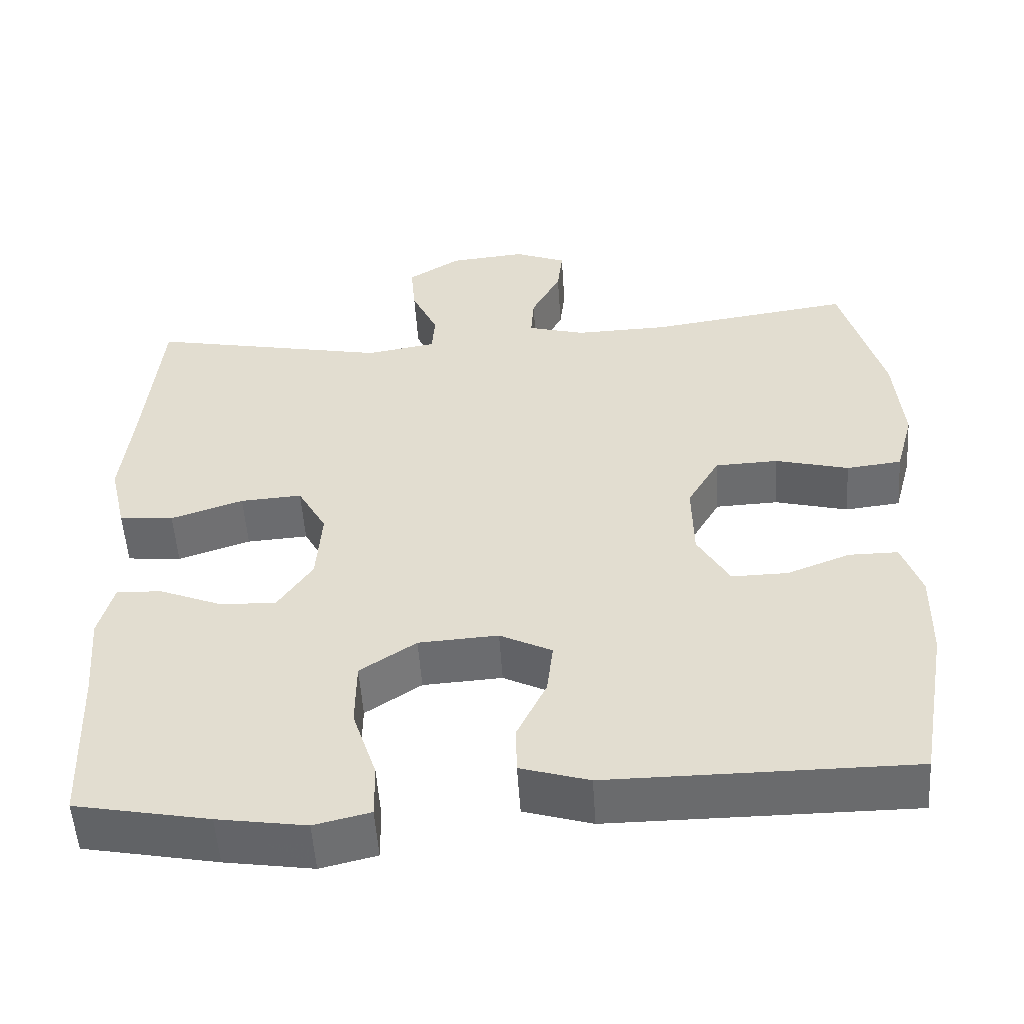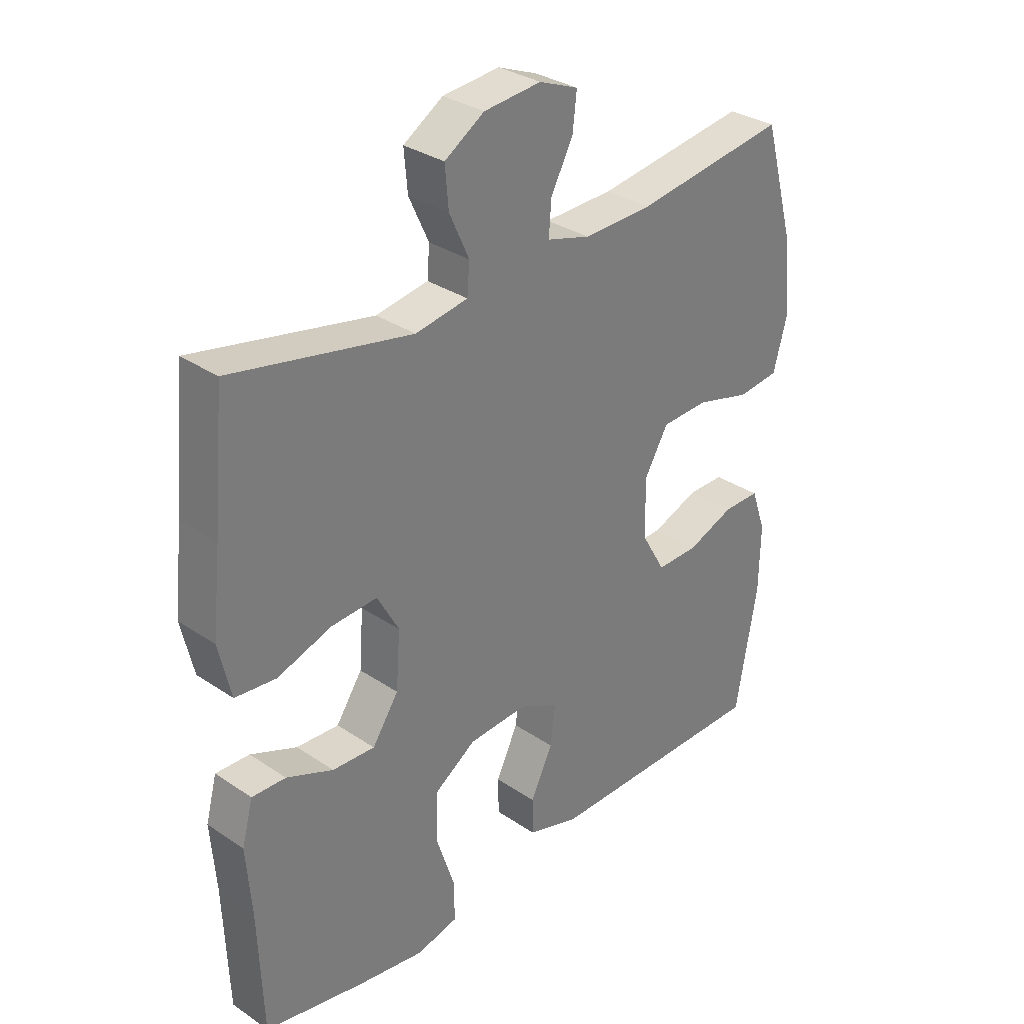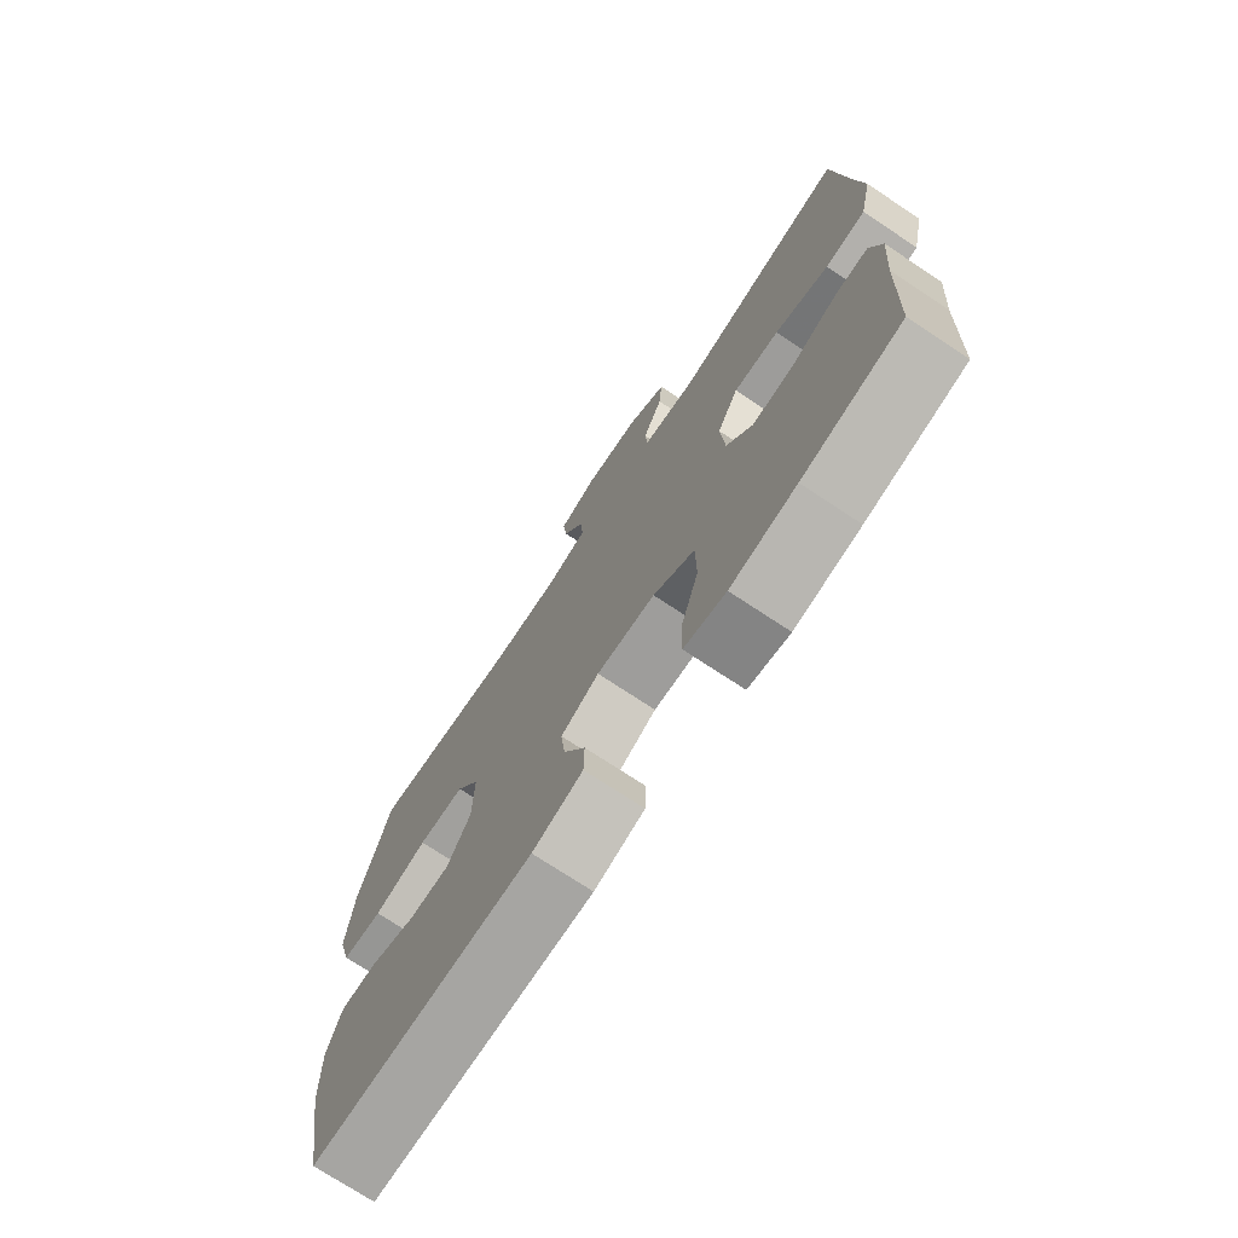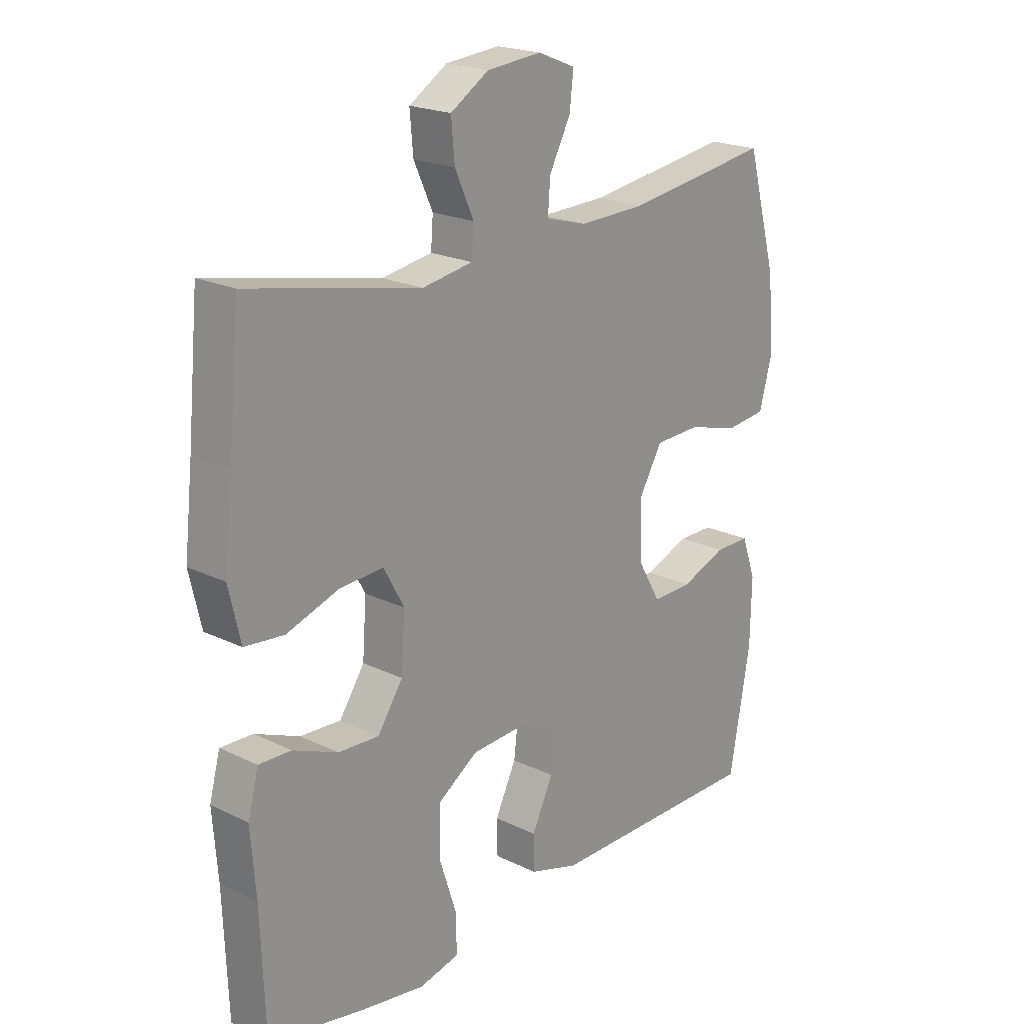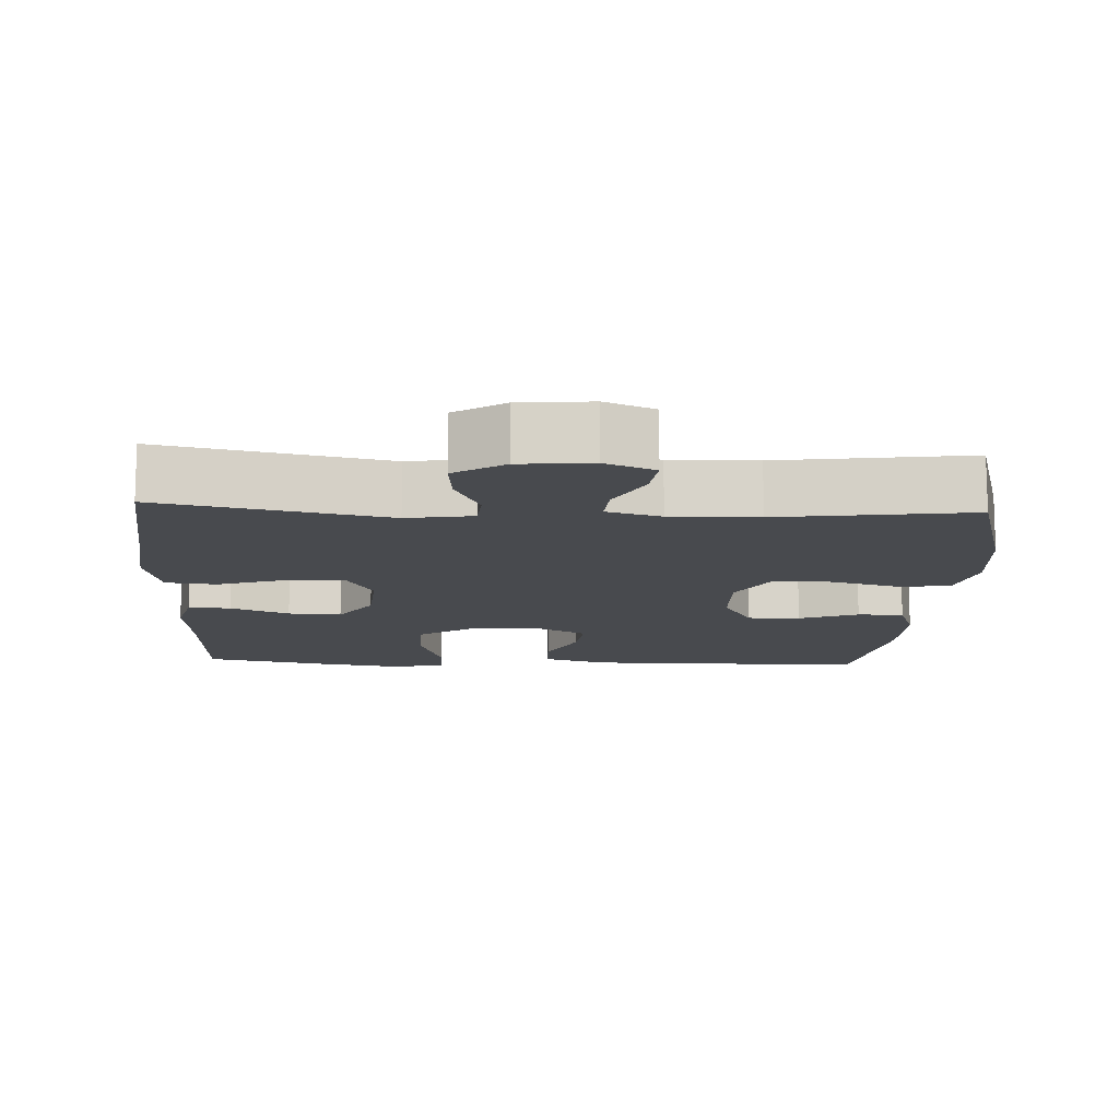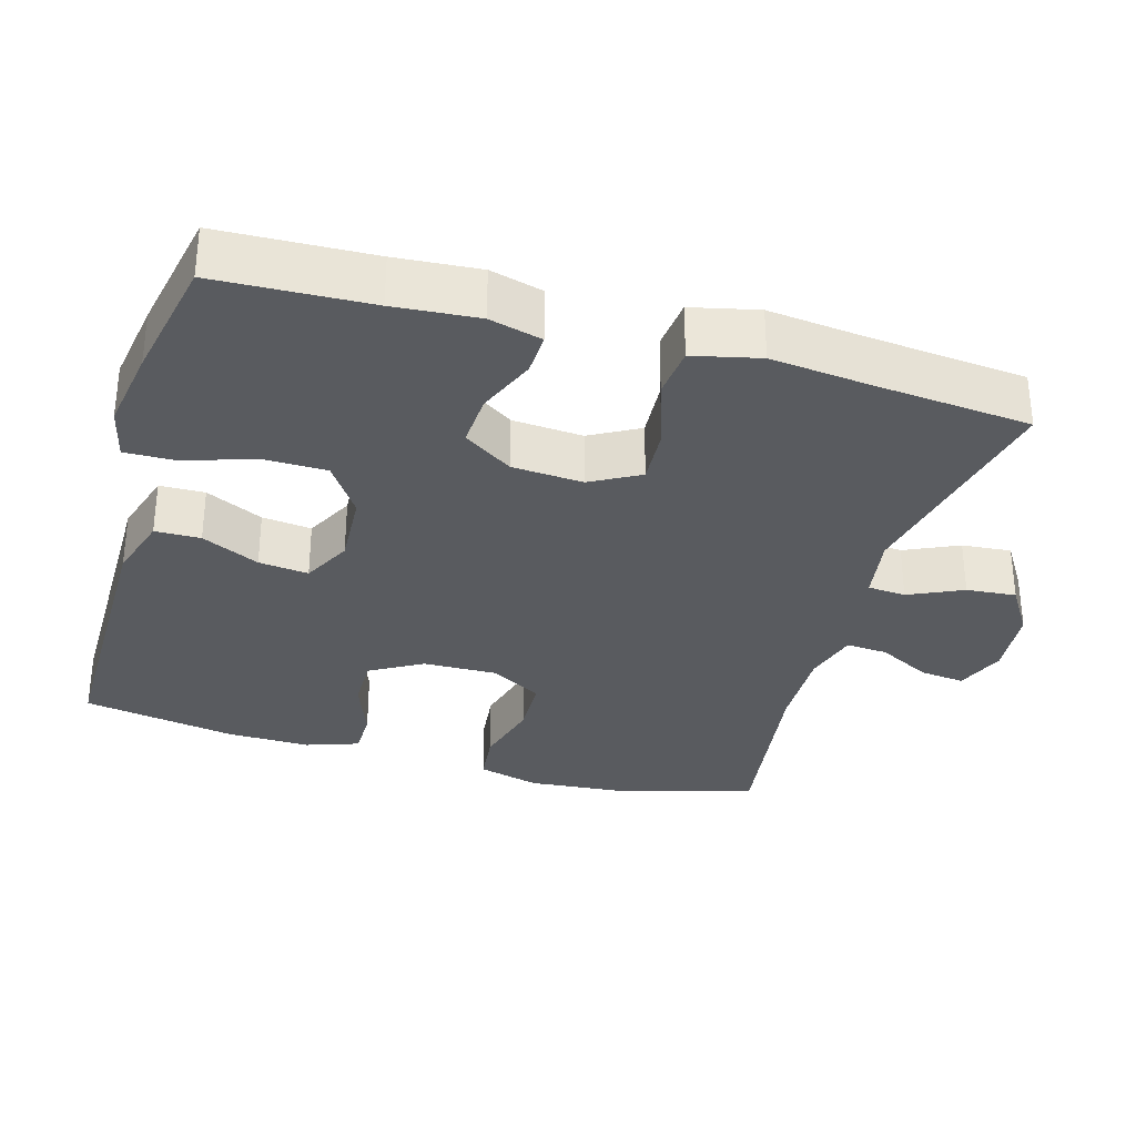
<metadata>
{"format":"obj","ext":"obj","renderer":"f3d","projection":"perspective","resolution":1024,"background":"white","views":[{"elev":-53.2,"azim":3.8,"up":"+Z"},{"elev":31.9,"azim":-46.5,"up":"+Z"},{"elev":-73.6,"azim":-123.5,"up":"+Z"},{"elev":20.8,"azim":-48.8,"up":"+Z"},{"elev":-12.9,"azim":-2.9,"up":"+Y"},{"elev":-32.1,"azim":-106.1,"up":"+Y"}]}
</metadata>
<code>
v -0.5 0.07 0.5
v -0.192 0.07 0.437
v -0.102 0.07 0.452
v -0.098 0.07 0.504
v -0.132 0.07 0.578
v -0.138 0.07 0.646
v -0.07 0.07 0.689
v 0.028 0.07 0.698
v 0.095 0.07 0.671
v 0.088 0.07 0.61
v 0.05 0.07 0.538
v 0.046 0.07 0.481
v 0.12 0.07 0.46
v 0.239 0.07 0.463
v 0.5 0.07 0.5
v 0.554 0.07 0.306
v 0.565 0.07 0.178
v 0.542 0.07 0.093
v 0.471 0.07 0.085
v 0.377 0.07 0.11
v 0.296 0.07 0.107
v 0.255 0.07 0.036
v 0.257 0.07 -0.065
v 0.298 0.07 -0.136
v 0.37 0.07 -0.135
v 0.451 0.07 -0.104
v 0.514 0.07 -0.104
v 0.539 0.07 -0.176
v 0.537 0.07 -0.29
v 0.5 0.07 -0.5
v 0.111 0.07 -0.5
v 0.023 0.07 -0.473
v 0.022 0.07 -0.411
v 0.06 0.07 -0.332
v 0.068 0.07 -0.264
v 0.001 0.07 -0.23
v -0.101 0.07 -0.236
v -0.173 0.07 -0.284
v -0.174 0.07 -0.371
v -0.143 0.07 -0.466
v -0.142 0.07 -0.535
v -0.214 0.07 -0.552
v -0.328 0.07 -0.534
v -0.5 0.07 -0.5
v -0.508 0.07 -0.29
v -0.517 0.07 -0.175
v -0.498 0.07 -0.103
v -0.44 0.07 -0.105
v -0.36 0.07 -0.138
v -0.287 0.07 -0.142
v -0.242 0.07 -0.075
v -0.235 0.07 0.022
v -0.272 0.07 0.089
v -0.351 0.07 0.084
v -0.444 0.07 0.053
v -0.514 0.07 0.06
v -0.535 0.07 0.151
v -0.52 0.07 0.288
v -0.5 0 0.5
v -0.192 0 0.437
v -0.102 0 0.452
v -0.098 0 0.504
v -0.132 0 0.578
v -0.138 0 0.646
v -0.07 0 0.689
v 0.028 0 0.698
v 0.095 0 0.671
v 0.088 0 0.61
v 0.05 0 0.538
v 0.046 0 0.481
v 0.12 0 0.46
v 0.239 0 0.463
v 0.5 0 0.5
v 0.554 0 0.306
v 0.565 0 0.178
v 0.542 0 0.093
v 0.471 0 0.085
v 0.377 0 0.11
v 0.296 0 0.107
v 0.255 0 0.036
v 0.257 0 -0.065
v 0.298 0 -0.136
v 0.37 0 -0.135
v 0.451 0 -0.104
v 0.514 0 -0.104
v 0.539 0 -0.176
v 0.537 0 -0.29
v 0.5 0 -0.5
v 0.111 0 -0.5
v 0.023 0 -0.473
v 0.022 0 -0.411
v 0.06 0 -0.332
v 0.068 0 -0.264
v 0.001 0 -0.23
v -0.101 0 -0.236
v -0.173 0 -0.284
v -0.174 0 -0.371
v -0.143 0 -0.466
v -0.142 0 -0.535
v -0.214 0 -0.552
v -0.328 0 -0.534
v -0.5 0 -0.5
v -0.508 0 -0.29
v -0.517 0 -0.175
v -0.498 0 -0.103
v -0.44 0 -0.105
v -0.36 0 -0.138
v -0.287 0 -0.142
v -0.242 0 -0.075
v -0.235 0 0.022
v -0.272 0 0.089
v -0.351 0 0.084
v -0.444 0 0.053
v -0.514 0 0.06
v -0.535 0 0.151
v -0.52 0 0.288
f 56 57 58
f 55 56 58
f 54 55 58
f 58 1 2
f 54 58 2
f 53 54 2
f 52 53 2 3
f 51 52 3
f 47 48 49
f 46 47 49
f 45 46 49
f 45 49 50
f 44 45 50
f 43 44 50
f 42 43 50
f 41 42 50
f 40 41 50
f 39 40 50
f 38 39 50 51
f 32 33 34
f 31 32 34
f 30 31 34
f 29 30 34
f 28 29 34
f 27 28 34
f 26 27 34
f 25 26 34
f 24 25 34 35
f 23 24 35 36
f 18 19 20
f 17 18 20
f 16 17 20
f 15 16 20
f 14 15 20
f 13 14 20 21
f 12 13 21 22
f 9 10 11
f 8 9 11
f 7 8 11
f 6 7 11
f 5 6 11
f 4 5 11
f 3 4 11 12
f 3 12 22
f 51 3 22
f 38 51 22
f 37 38 22
f 22 23 36 37
f 116 115 114
f 116 114 113
f 116 113 112
f 60 59 116
f 60 116 112
f 60 112 111
f 61 60 111 110
f 61 110 109
f 107 106 105
f 107 105 104
f 107 104 103
f 108 107 103
f 108 103 102
f 108 102 101
f 108 101 100
f 108 100 99
f 108 99 98
f 108 98 97
f 109 108 97 96
f 92 91 90
f 92 90 89
f 92 89 88
f 92 88 87
f 92 87 86
f 92 86 85
f 92 85 84
f 92 84 83
f 93 92 83 82
f 94 93 82 81
f 78 77 76
f 78 76 75
f 78 75 74
f 78 74 73
f 78 73 72
f 79 78 72 71
f 80 79 71 70
f 69 68 67
f 69 67 66
f 69 66 65
f 69 65 64
f 69 64 63
f 69 63 62
f 70 69 62 61
f 80 70 61
f 80 61 109
f 80 109 96
f 80 96 95
f 95 94 81 80
f 1 59 60 2
f 2 60 61 3
f 3 61 62 4
f 4 62 63 5
f 5 63 64 6
f 6 64 65 7
f 7 65 66 8
f 8 66 67 9
f 9 67 68 10
f 10 68 69 11
f 11 69 70 12
f 12 70 71 13
f 13 71 72 14
f 14 72 73 15
f 15 73 74 16
f 16 74 75 17
f 17 75 76 18
f 18 76 77 19
f 19 77 78 20
f 20 78 79 21
f 21 79 80 22
f 22 80 81 23
f 23 81 82 24
f 24 82 83 25
f 25 83 84 26
f 26 84 85 27
f 27 85 86 28
f 28 86 87 29
f 29 87 88 30
f 30 88 89 31
f 31 89 90 32
f 32 90 91 33
f 33 91 92 34
f 34 92 93 35
f 35 93 94 36
f 36 94 95 37
f 37 95 96 38
f 38 96 97 39
f 39 97 98 40
f 40 98 99 41
f 41 99 100 42
f 42 100 101 43
f 43 101 102 44
f 44 102 103 45
f 45 103 104 46
f 46 104 105 47
f 47 105 106 48
f 48 106 107 49
f 49 107 108 50
f 50 108 109 51
f 51 109 110 52
f 52 110 111 53
f 53 111 112 54
f 54 112 113 55
f 55 113 114 56
f 56 114 115 57
f 57 115 116 58
f 58 116 59 1

</code>
